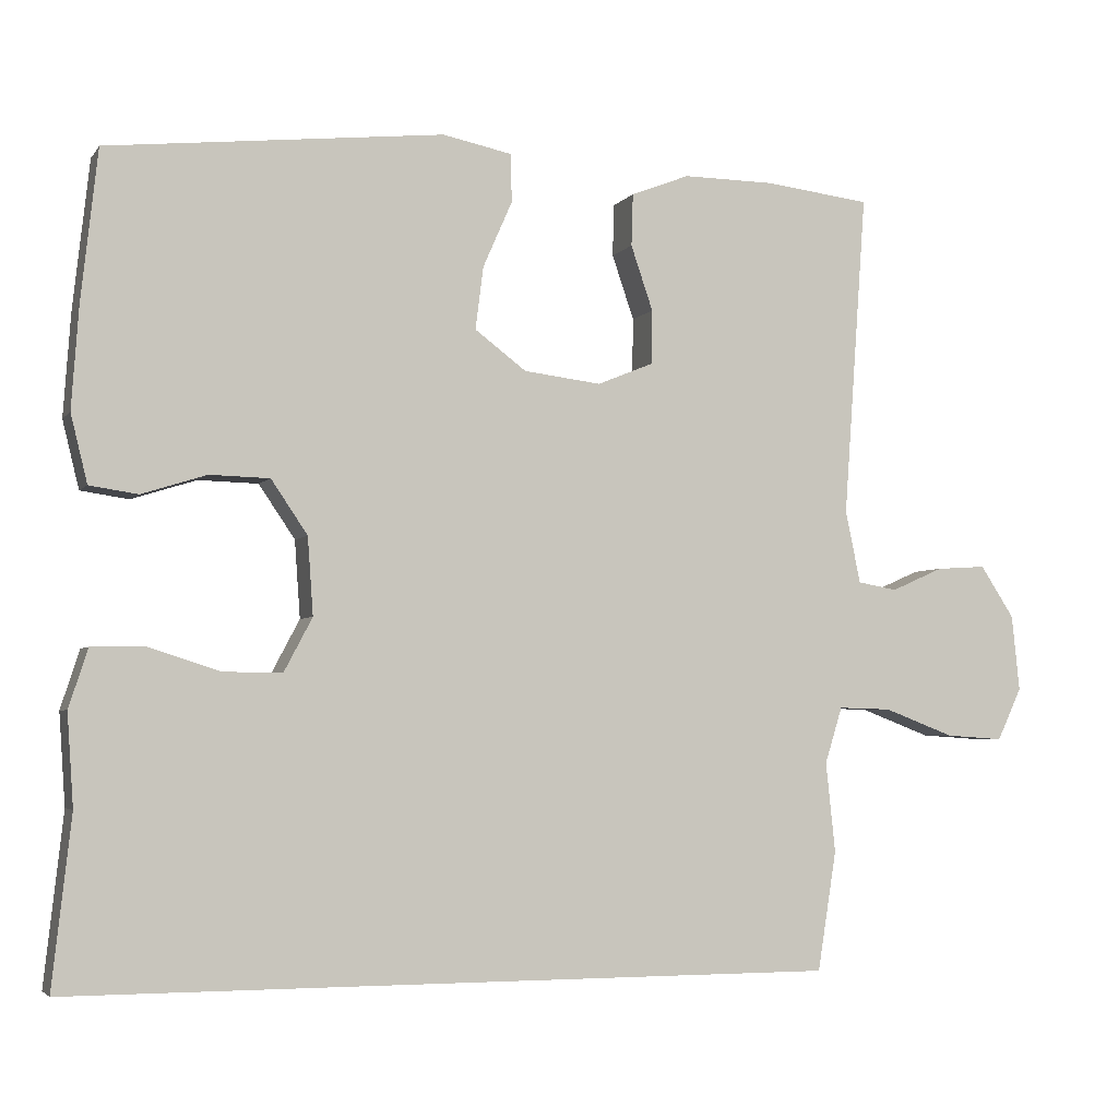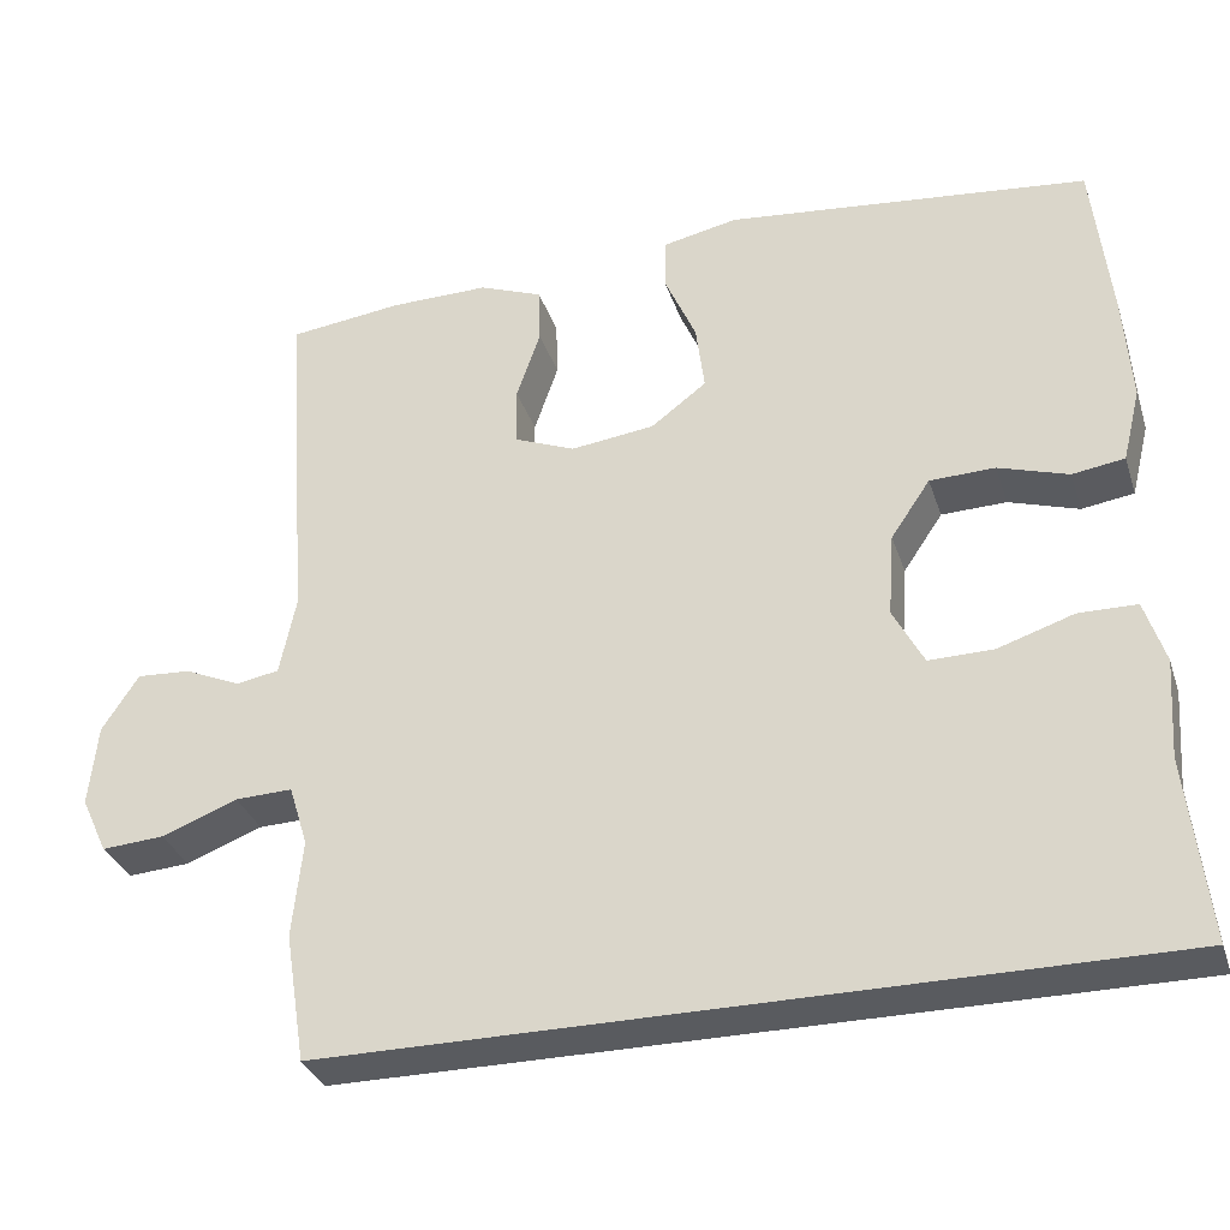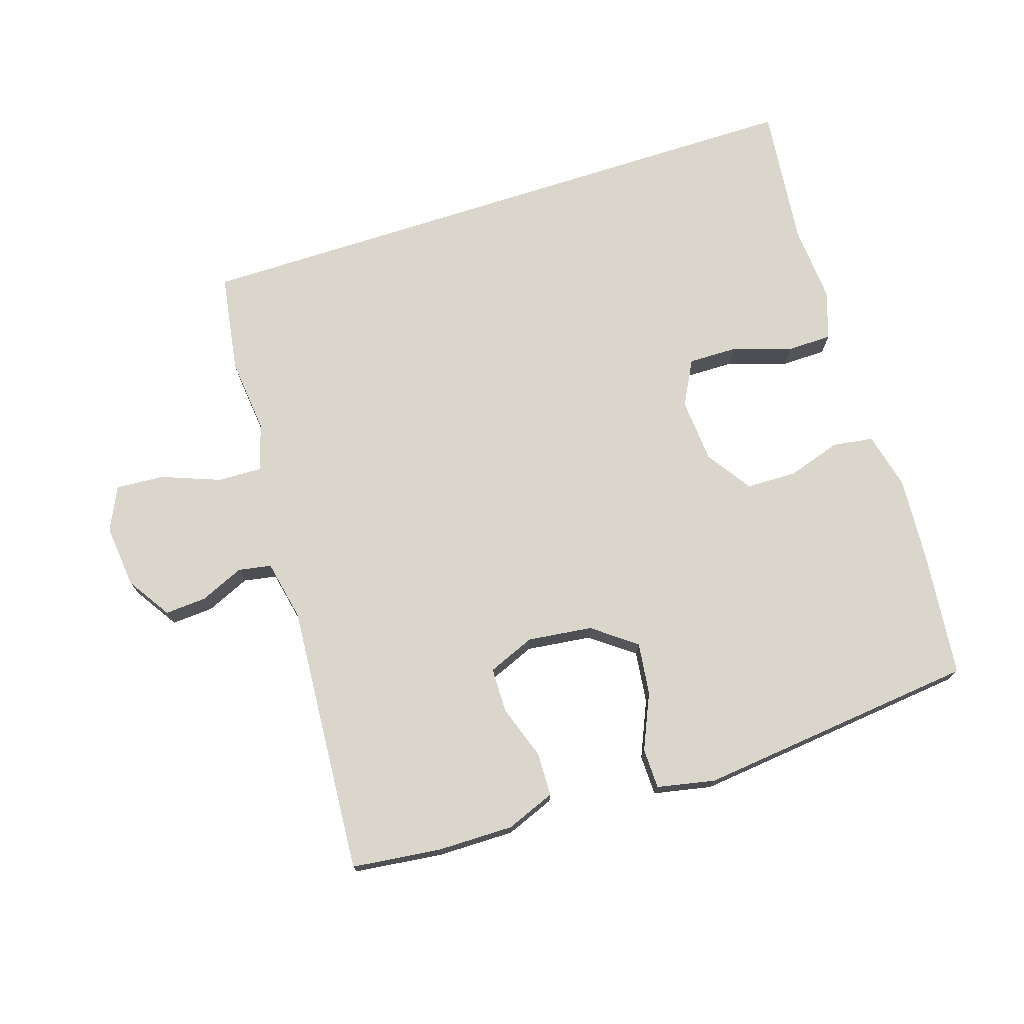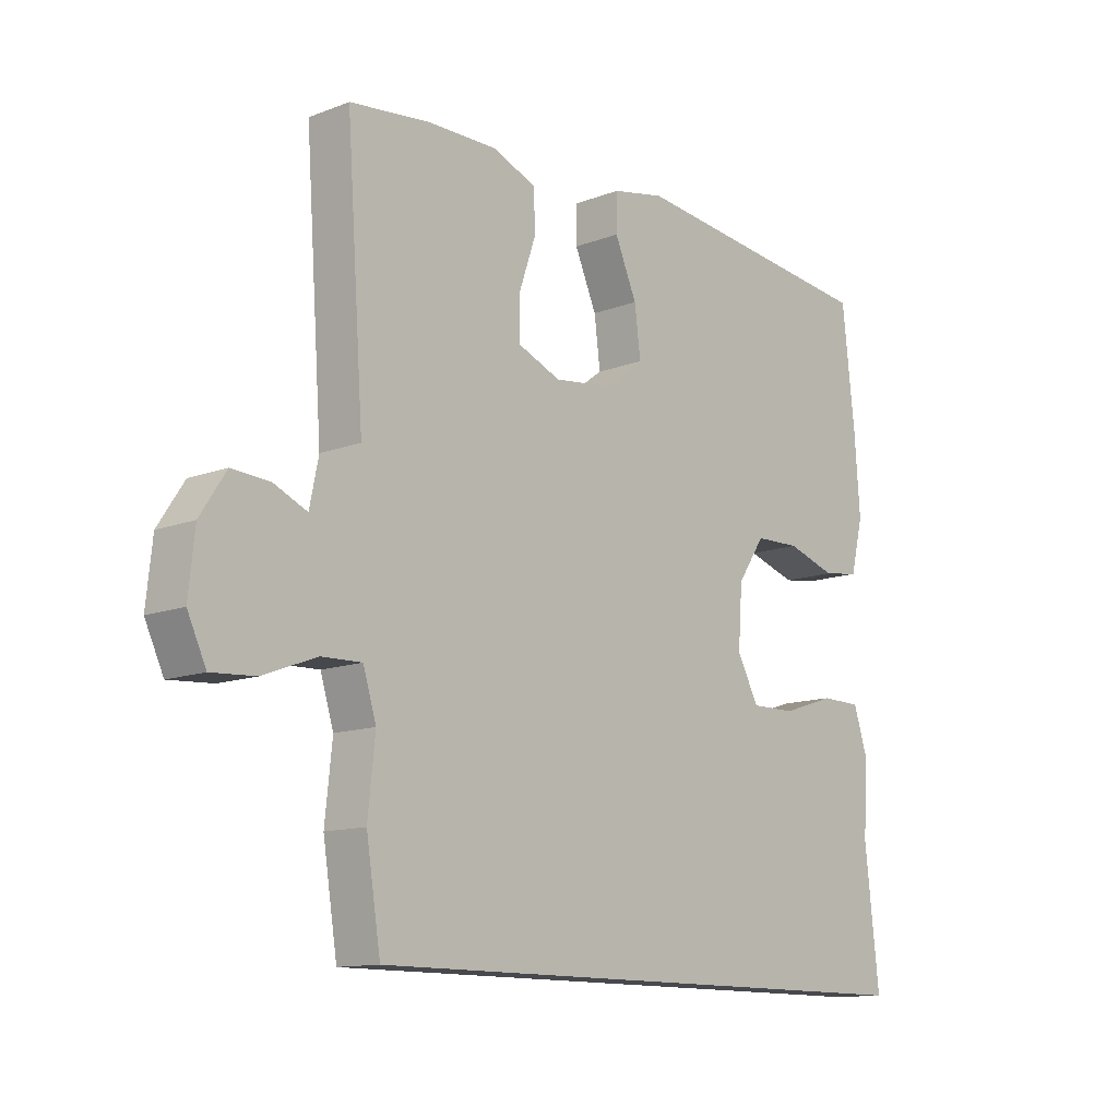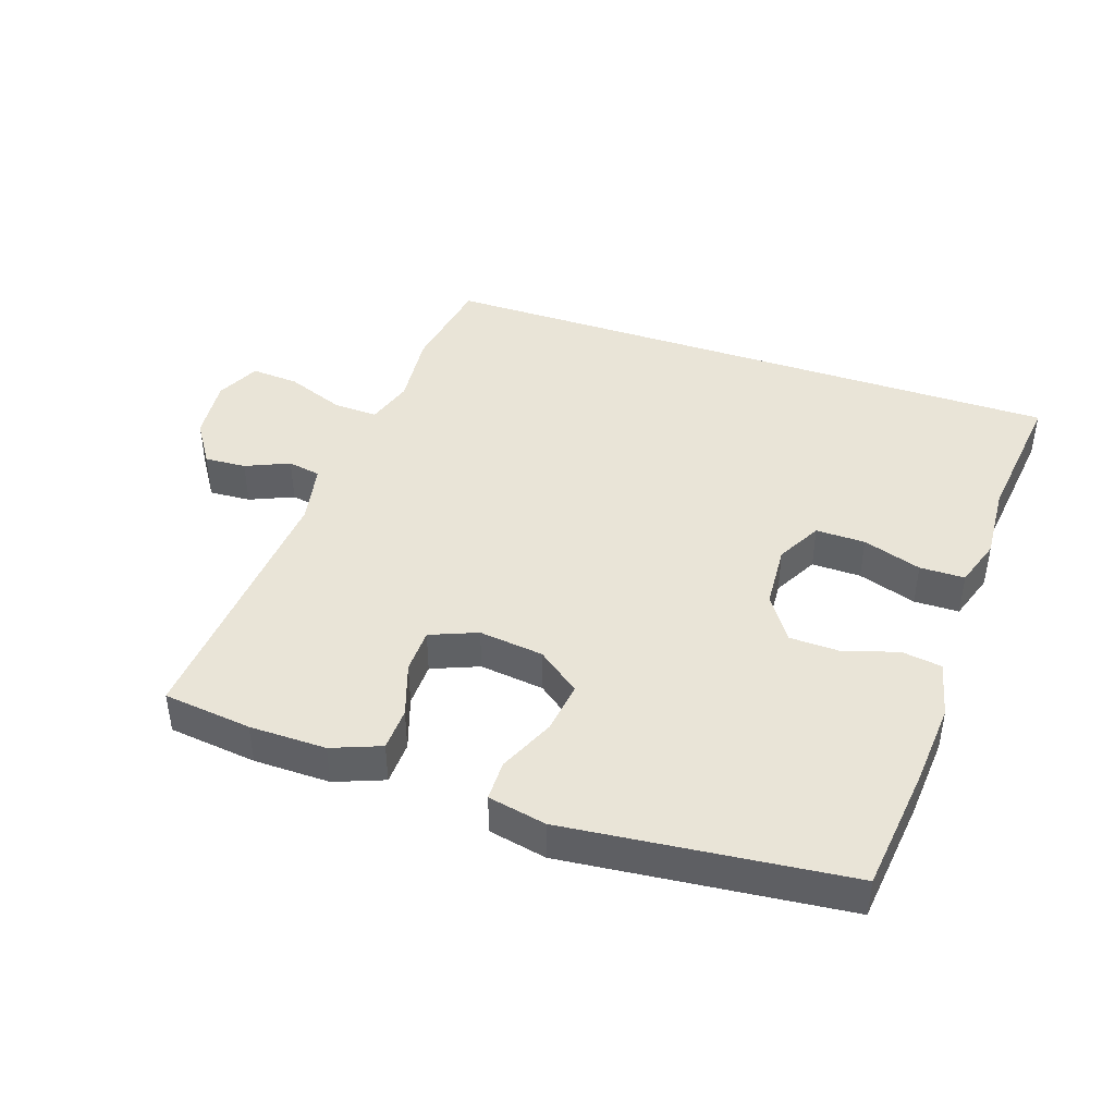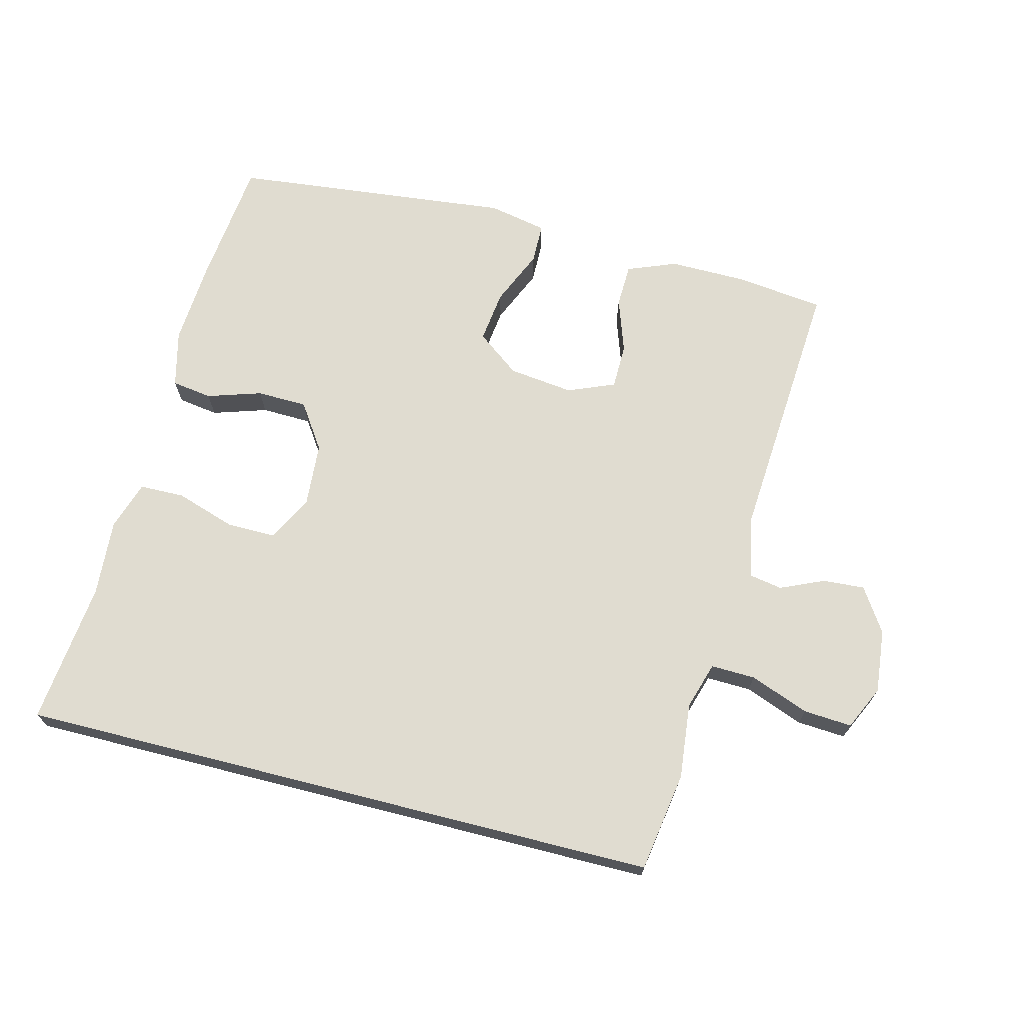
<metadata>
{"format":"obj","ext":"obj","renderer":"f3d","projection":"perspective","resolution":1024,"background":"white","views":[{"elev":-3.8,"azim":161.2,"up":"+Z"},{"elev":-32.6,"azim":16.9,"up":"+Z"},{"elev":73.7,"azim":-17.9,"up":"+Y"},{"elev":-12.5,"azim":-48.5,"up":"+Z"},{"elev":43.1,"azim":18.9,"up":"+Y"},{"elev":69.5,"azim":-165.8,"up":"+Y"}]}
</metadata>
<code>
v -0.428 0.07 -0.5
v -0.452 0.07 -0.349
v -0.44 0.07 -0.235
v -0.462 0.07 -0.164
v -0.529 0.07 -0.166
v -0.618 0.07 -0.2
v -0.691 0.07 -0.205
v -0.722 0.07 -0.139
v -0.712 0.07 -0.043
v -0.669 0.07 0.023
v -0.606 0.07 0.019
v -0.54 0.07 -0.01
v -0.49 0.07 -0.001
v -0.471 0.07 0.091
v -0.5 0.07 0.5
v -0.366 0.07 0.516
v -0.25 0.07 0.517
v -0.176 0.07 0.488
v -0.174 0.07 0.422
v -0.202 0.07 0.34
v -0.201 0.07 0.272
v -0.13 0.07 0.243
v -0.032 0.07 0.255
v 0.033 0.07 0.304
v 0.023 0.07 0.383
v -0.014 0.07 0.467
v -0.013 0.07 0.528
v 0.075 0.07 0.546
v 0.5 0.07 0.5
v 0.521 0.07 0.309
v 0.53 0.07 0.181
v 0.509 0.07 0.095
v 0.448 0.07 0.086
v 0.366 0.07 0.112
v 0.29 0.07 0.11
v 0.244 0.07 0.042
v 0.237 0.07 -0.056
v 0.273 0.07 -0.124
v 0.348 0.07 -0.123
v 0.437 0.07 -0.094
v 0.505 0.07 -0.095
v 0.529 0.07 -0.169
v 0.521 0.07 -0.285
v 0.545 0.07 -0.5
v -0.428 0 -0.5
v -0.452 0 -0.349
v -0.44 0 -0.235
v -0.462 0 -0.164
v -0.529 0 -0.166
v -0.618 0 -0.2
v -0.691 0 -0.205
v -0.722 0 -0.139
v -0.712 0 -0.043
v -0.669 0 0.023
v -0.606 0 0.019
v -0.54 0 -0.01
v -0.49 0 -0.001
v -0.471 0 0.091
v -0.5 0 0.5
v -0.366 0 0.516
v -0.25 0 0.517
v -0.176 0 0.488
v -0.174 0 0.422
v -0.202 0 0.34
v -0.201 0 0.272
v -0.13 0 0.243
v -0.032 0 0.255
v 0.033 0 0.304
v 0.023 0 0.383
v -0.014 0 0.467
v -0.013 0 0.528
v 0.075 0 0.546
v 0.5 0 0.5
v 0.521 0 0.309
v 0.53 0 0.181
v 0.509 0 0.095
v 0.448 0 0.086
v 0.366 0 0.112
v 0.29 0 0.11
v 0.244 0 0.042
v 0.237 0 -0.056
v 0.273 0 -0.124
v 0.348 0 -0.123
v 0.437 0 -0.094
v 0.505 0 -0.095
v 0.529 0 -0.169
v 0.521 0 -0.285
v 0.545 0 -0.5
f 1 2 3
f 44 1 3
f 43 44 3
f 41 42 43
f 40 41 43
f 39 40 43
f 43 3 4
f 39 43 4
f 38 39 4
f 37 38 4 5
f 36 37 5
f 35 36 5
f 32 33 34
f 31 32 34
f 30 31 34
f 29 30 34
f 28 29 34
f 27 28 34
f 26 27 34
f 25 26 34
f 24 25 34 35
f 23 24 35 5
f 18 19 20
f 17 18 20
f 16 17 20
f 15 16 20
f 14 15 20
f 13 14 20 21
f 10 11 12
f 9 10 12
f 8 9 12
f 7 8 12
f 6 7 12
f 5 6 12
f 5 12 13
f 22 23 5 13
f 13 21 22
f 47 46 45
f 47 45 88
f 47 88 87
f 87 86 85
f 87 85 84
f 87 84 83
f 48 47 87
f 48 87 83
f 48 83 82
f 49 48 82 81
f 49 81 80
f 49 80 79
f 78 77 76
f 78 76 75
f 78 75 74
f 78 74 73
f 78 73 72
f 78 72 71
f 78 71 70
f 78 70 69
f 79 78 69 68
f 49 79 68 67
f 64 63 62
f 64 62 61
f 64 61 60
f 64 60 59
f 64 59 58
f 65 64 58 57
f 56 55 54
f 56 54 53
f 56 53 52
f 56 52 51
f 56 51 50
f 56 50 49
f 57 56 49
f 57 49 67 66
f 66 65 57
f 1 45 46 2
f 2 46 47 3
f 3 47 48 4
f 4 48 49 5
f 5 49 50 6
f 6 50 51 7
f 7 51 52 8
f 8 52 53 9
f 9 53 54 10
f 10 54 55 11
f 11 55 56 12
f 12 56 57 13
f 13 57 58 14
f 14 58 59 15
f 15 59 60 16
f 16 60 61 17
f 17 61 62 18
f 18 62 63 19
f 19 63 64 20
f 20 64 65 21
f 21 65 66 22
f 22 66 67 23
f 23 67 68 24
f 24 68 69 25
f 25 69 70 26
f 26 70 71 27
f 27 71 72 28
f 28 72 73 29
f 29 73 74 30
f 30 74 75 31
f 31 75 76 32
f 32 76 77 33
f 33 77 78 34
f 34 78 79 35
f 35 79 80 36
f 36 80 81 37
f 37 81 82 38
f 38 82 83 39
f 39 83 84 40
f 40 84 85 41
f 41 85 86 42
f 42 86 87 43
f 43 87 88 44
f 44 88 45 1

</code>
